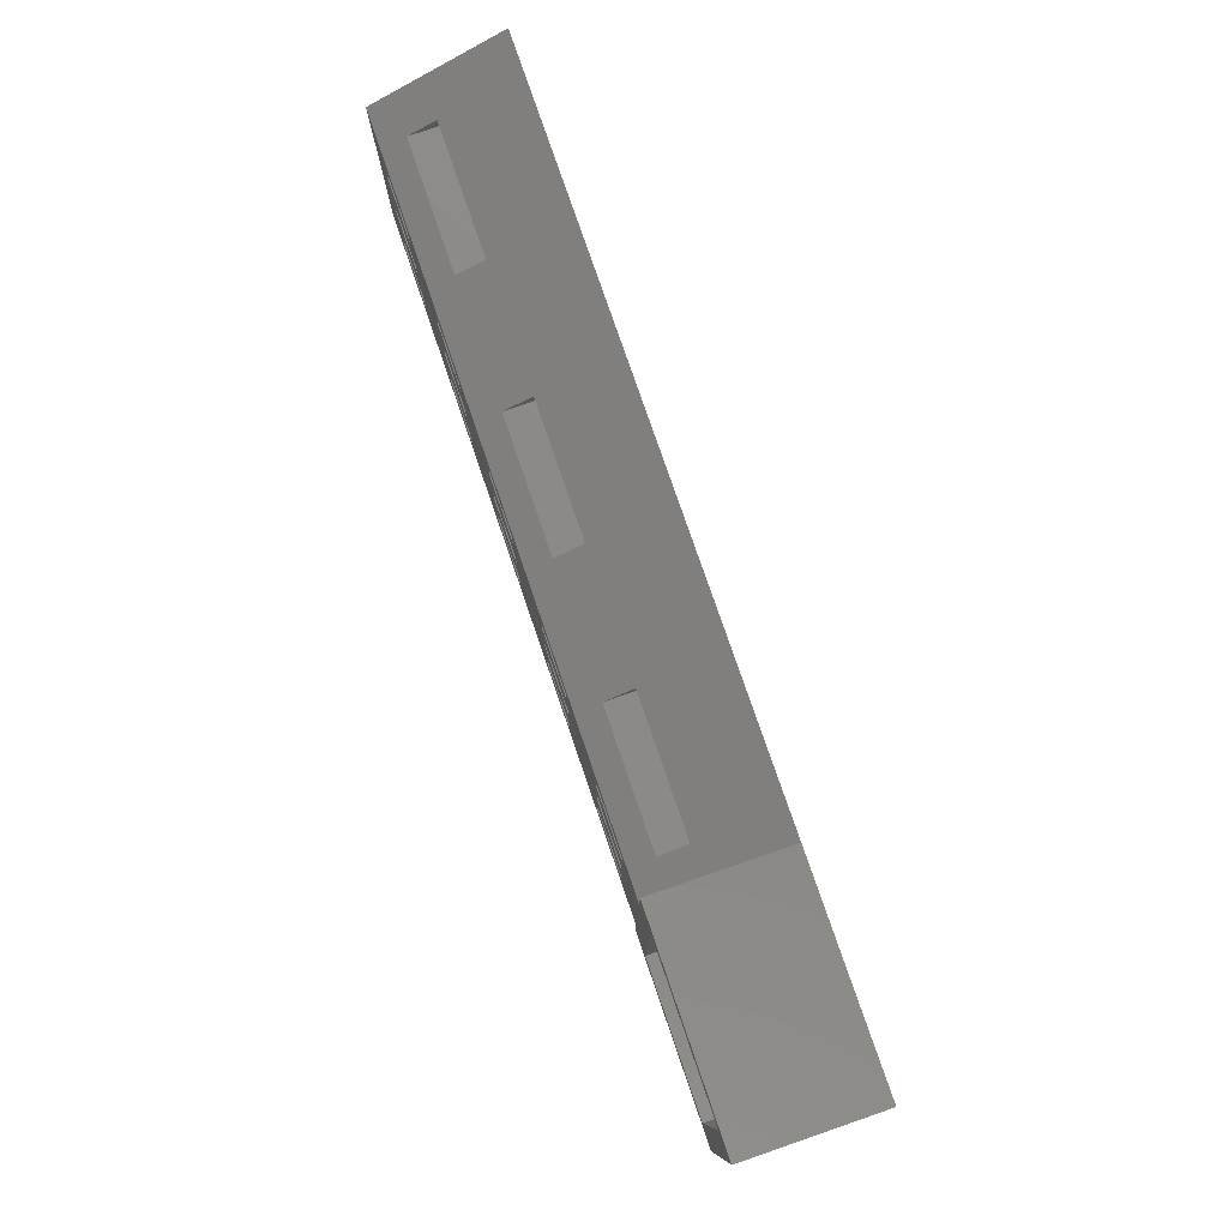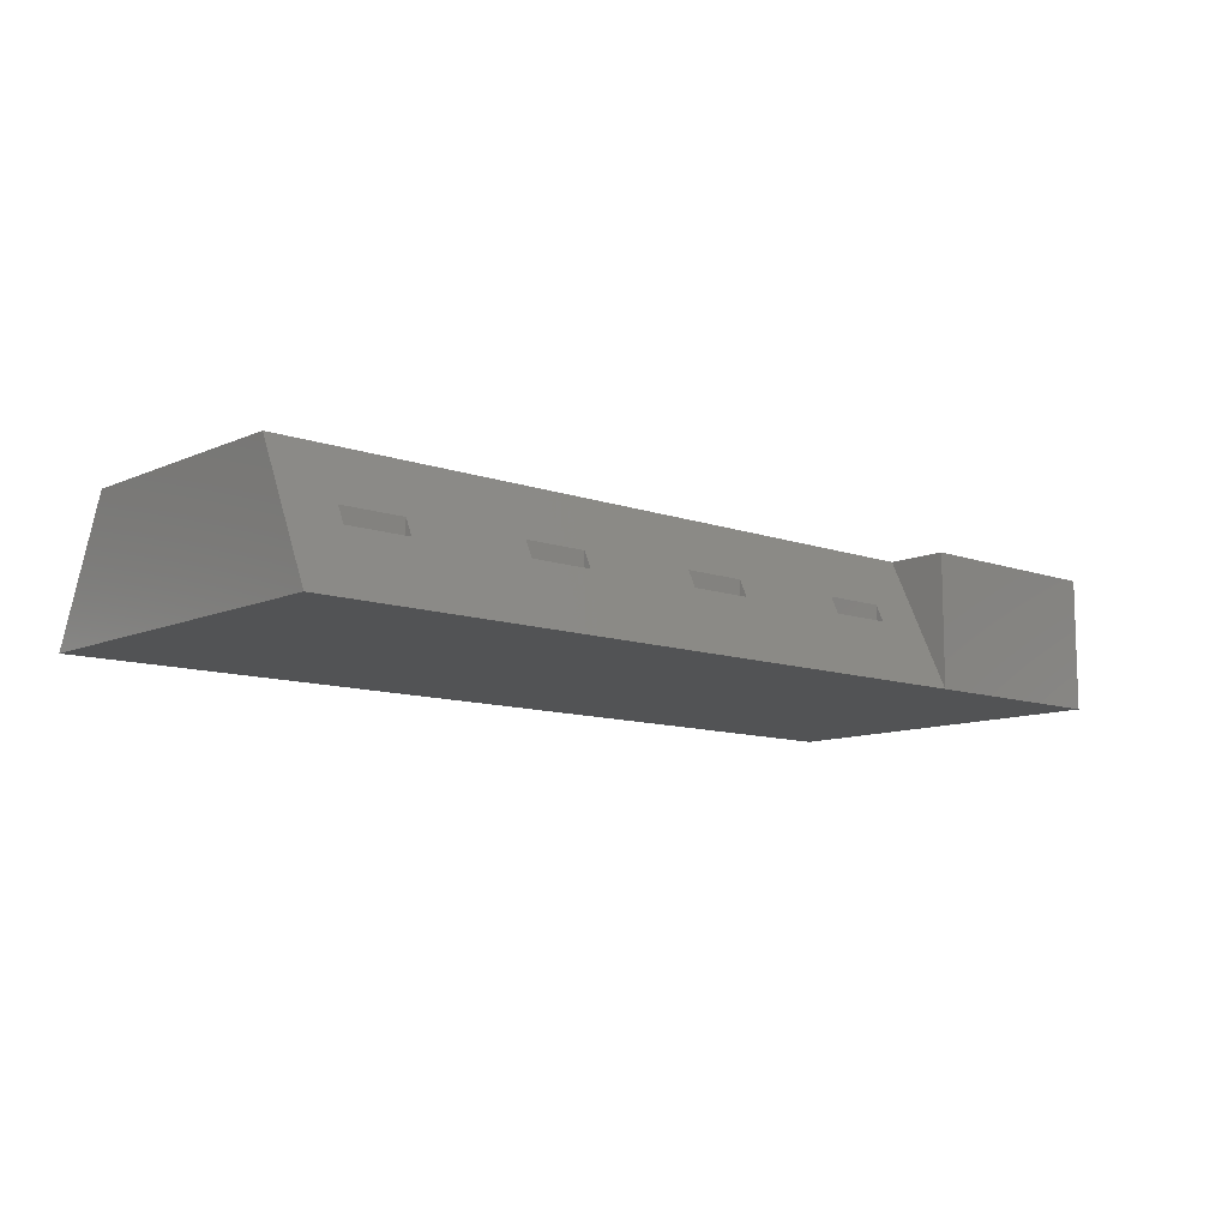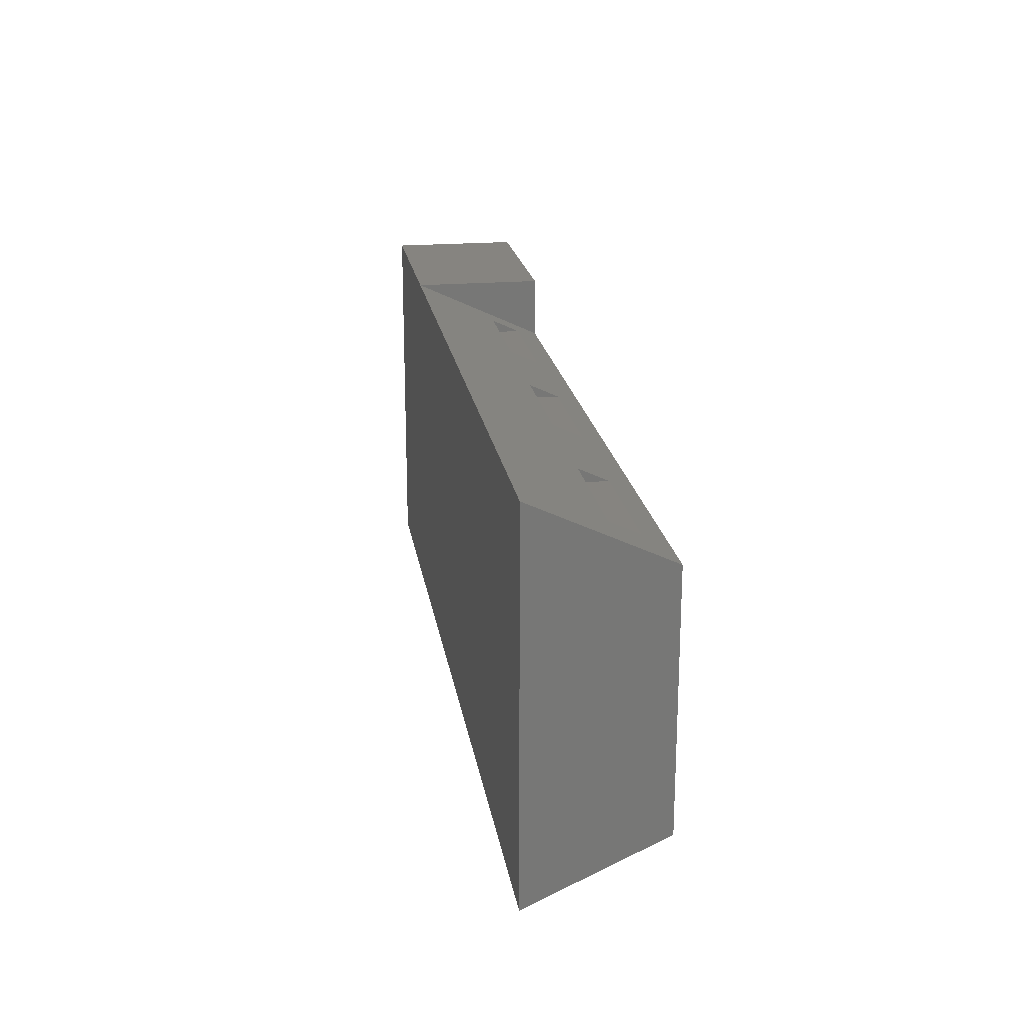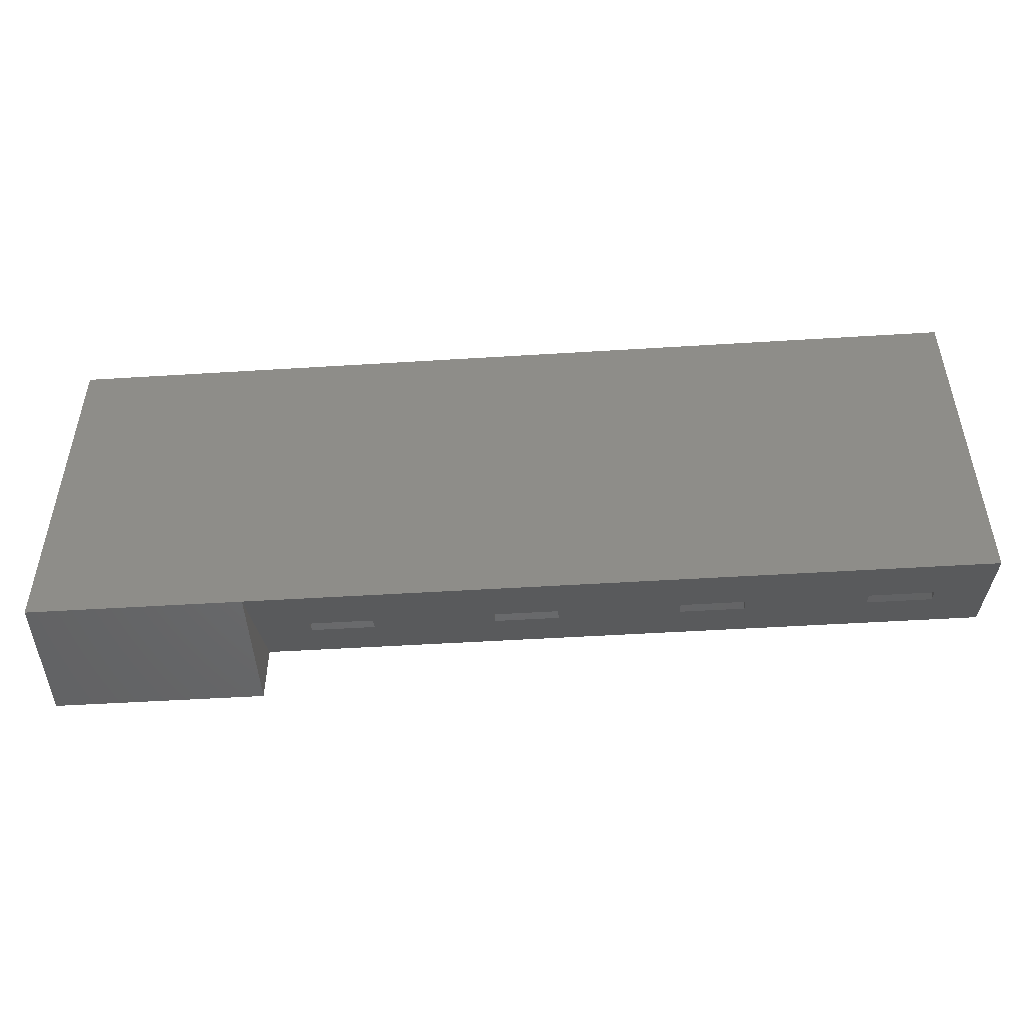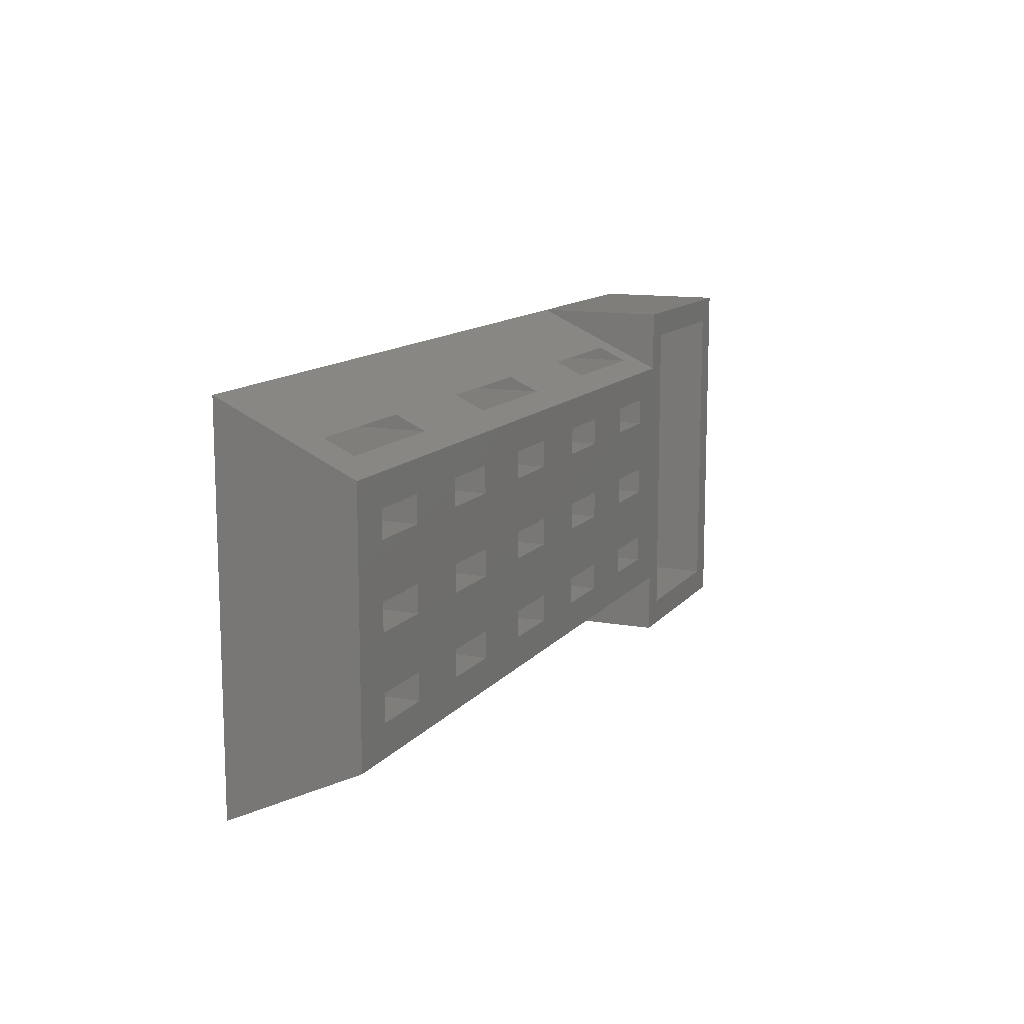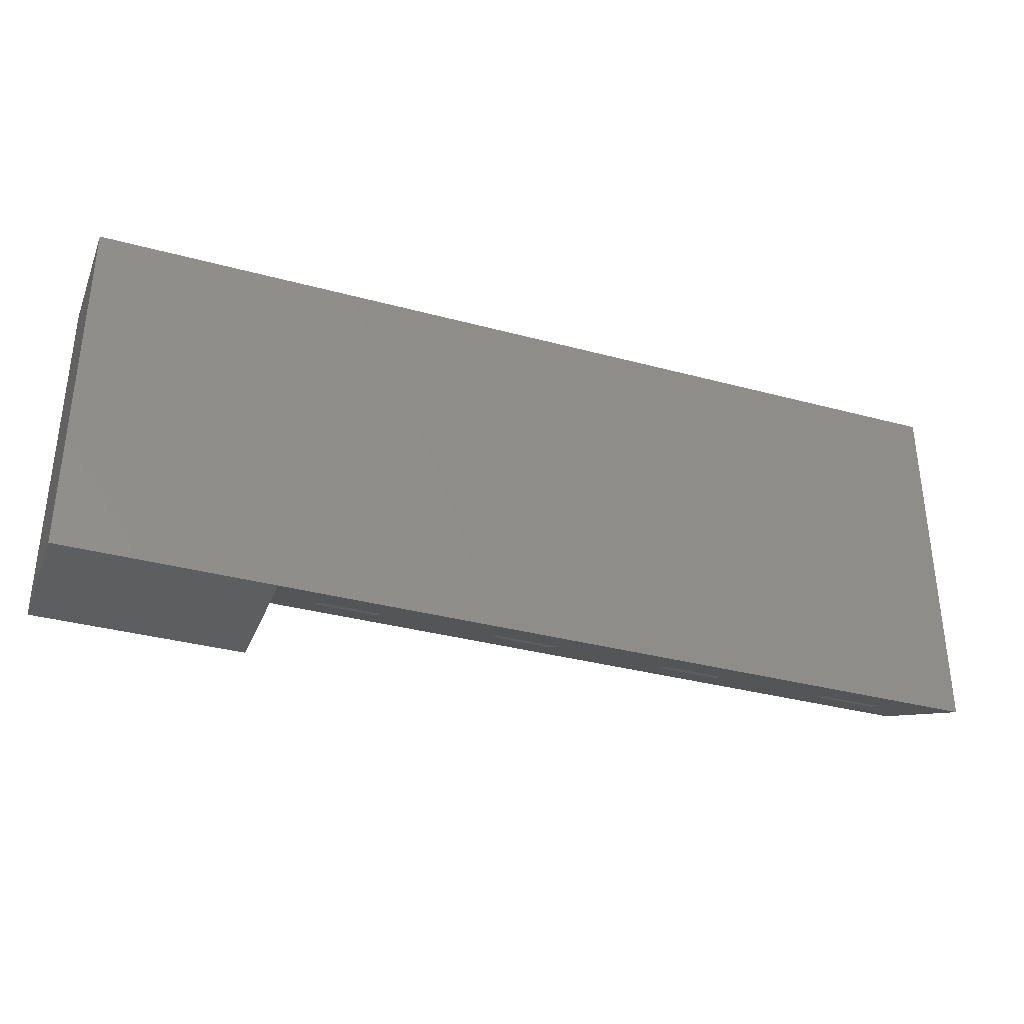
<metadata>
{"format":"stl","ext":"stl","renderer":"f3d","projection":"perspective","resolution":1024,"background":"white","views":[{"elev":78.1,"azim":71.1,"up":"+Y"},{"elev":-10.4,"azim":-42.0,"up":"+Z"},{"elev":20.5,"azim":-98.8,"up":"+Y"},{"elev":-48.7,"azim":-176.0,"up":"+Y"},{"elev":12.2,"azim":-66.7,"up":"+Y"},{"elev":-34.4,"azim":160.0,"up":"+Y"}]}
</metadata>
<code>
# stl→obj: 198 verts, 392 faces
v 120 -60 0
v 120 -48.34 25
v 109.9 -53 15.01
v 109.9 -54.5 11.79
v 97.9 -54.5 11.79
v 75.1 -54.5 11.79
v 63.1 -54.5 11.79
v 40.3 -54.5 11.79
v 28.3 -54.5 11.79
v 5.5 -54.5 11.79
v -6.5 -54.5 11.79
v -16.5 -60 0
v -16.5 -48.34 25
v -6.5 -53 15.01
v 5.5 -53 15.01
v 28.3 -53 15.01
v 40.3 -53 15.01
v 63.1 -53 15.01
v 75.1 -53 15.01
v 97.9 -53 15.01
v 97.9 -54.5 5
v 109.9 -54.5 5
v 109.9 -53 5
v 97.9 -53 5
v 63.1 -54.5 5
v 75.1 -54.5 5
v 75.1 -53 5
v 63.1 -53 5
v 28.3 -54.5 5
v 40.3 -54.5 5
v 40.3 -53 5
v 28.3 -53 5
v -6.5 -54.5 5
v -6.5 -53 5
v 5.5 -53 5
v 5.5 -54.5 5
v -16.5 10 0
v -16.5 -1.658 25
v -8.5 0.5 20.37
v -8.5 3 15.01
v 16.5 3 15.01
v 40.4 3 15.01
v 65.4 3 15.01
v 89.3 3 15.01
v 114.3 3 15.01
v 120 10 0
v 120 -1.658 25
v 114.3 0.5 20.37
v 89.3 0.5 20.37
v 65.4 0.5 20.37
v 40.4 0.5 20.37
v 16.5 0.5 20.37
v 89.3 0.5 3
v 114.3 0.5 3
v 114.3 3 3
v 89.3 3 3
v 40.4 0.5 3
v 65.4 0.5 3
v 65.4 3 3
v 40.4 3 3
v -8.5 3 3
v -8.5 0.5 3
v 16.5 3 3
v 16.5 0.5 3
v 18.5 -27.49 25
v 18.5 -22.49 25
v 4 -22.49 25
v 4 -27.49 25
v 4 -37.49 25
v 18.5 -37.49 25
v 31 -37.49 25
v 31 -27.49 25
v 45.5 -27.49 25
v 45.5 -22.49 25
v 31 -22.49 25
v 45.5 -37.49 25
v 58 -37.49 25
v 58 -27.49 25
v 58 -22.49 25
v 72.5 -27.49 25
v 72.5 -22.49 25
v 72.5 -12.49 25
v 58 -12.49 25
v 45.5 -12.49 25
v 72.5 -37.49 25
v 85 -37.49 25
v 85 -27.49 25
v 99.5 -27.49 25
v 99.5 -22.49 25
v 85 -22.49 25
v 99.5 -37.49 25
v 112 -37.49 25
v 112 -27.49 25
v 18.5 -12.49 25
v 18.5 -7.492 25
v 4 -7.492 25
v 4 -12.49 25
v 31 -12.49 25
v 45.5 -7.492 25
v 31 -7.492 25
v 99.5 -12.49 25
v 99.5 -7.492 25
v 85 -7.492 25
v 85 -12.49 25
v 112 -22.49 25
v 112 -12.49 25
v 125 -55 25
v 125 5 25
v 120 10 25
v 112 -7.492 25
v 120 -60 25
v 112 -42.49 25
v 99.5 -42.49 25
v 85 -42.49 25
v 72.5 -42.49 25
v 58 -42.49 25
v 45.5 -42.49 25
v 31 -42.49 25
v 18.5 -42.49 25
v 4 -42.49 25
v -8.5 -42.49 25
v -8.5 -37.49 25
v -8.5 -27.49 25
v -8.5 -22.49 25
v -8.5 -12.49 25
v -8.5 -7.492 25
v 58 -7.492 25
v 72.5 -7.492 25
v 160 10 25
v 155 5 25
v 160 -60 25
v 155 -55 25
v 125 5 8
v 155 5 8
v 155 -55 8
v 125 -55 8
v 160 -60 0
v 160 10 0
v 112 -12.49 12
v 112 -7.492 12
v 99.5 -12.49 12
v 99.5 -7.492 12
v 85 -12.49 12
v 85 -7.492 12
v 72.5 -12.49 12
v 72.5 -7.492 12
v 58 -12.49 12
v 58 -7.492 12
v 45.5 -12.49 12
v 45.5 -7.492 12
v 31 -12.49 12
v 31 -7.492 12
v 18.5 -12.49 12
v 18.5 -7.492 12
v 4 -12.49 12
v 4 -7.492 12
v -8.5 -12.49 12
v -8.5 -7.492 12
v 112 -27.49 12
v 112 -22.49 12
v 99.5 -27.49 12
v 99.5 -22.49 12
v 85 -27.49 12
v 85 -22.49 12
v 72.5 -27.49 12
v 72.5 -22.49 12
v 58 -27.49 12
v 58 -22.49 12
v 45.5 -27.49 12
v 45.5 -22.49 12
v 31 -27.49 12
v 31 -22.49 12
v 18.5 -27.49 12
v 18.5 -22.49 12
v 4 -27.49 12
v 4 -22.49 12
v -8.5 -27.49 12
v -8.5 -22.49 12
v 112 -42.49 12
v 112 -37.49 12
v 99.5 -42.49 12
v 99.5 -37.49 12
v 85 -42.49 12
v 85 -37.49 12
v 72.5 -42.49 12
v 72.5 -37.49 12
v 58 -42.49 12
v 58 -37.49 12
v 45.5 -42.49 12
v 45.5 -37.49 12
v 31 -42.49 12
v 31 -37.49 12
v 18.5 -42.49 12
v 18.5 -37.49 12
v -8.5 -37.49 12
v 4 -37.49 12
v 4 -42.49 12
v -8.5 -42.49 12
f 1 2 3
f 1 3 4
f 1 4 5
f 1 5 6
f 1 6 7
f 1 7 8
f 1 8 9
f 1 9 10
f 1 10 11
f 1 11 12
f 2 13 14
f 2 14 15
f 2 15 16
f 2 16 17
f 2 17 18
f 2 18 19
f 2 19 20
f 2 20 3
f 6 5 19
f 19 5 20
f 8 7 17
f 17 7 18
f 10 9 15
f 15 9 16
f 12 11 13
f 13 11 14
f 21 5 22
f 22 5 4
f 23 22 3
f 3 22 4
f 23 3 24
f 24 3 20
f 21 24 5
f 5 24 20
f 25 7 26
f 26 7 6
f 27 26 19
f 19 26 6
f 27 19 28
f 28 19 18
f 25 28 7
f 7 28 18
f 29 9 30
f 30 9 8
f 31 30 17
f 17 30 8
f 31 17 32
f 32 17 16
f 29 32 9
f 9 32 16
f 24 21 23
f 23 21 22
f 28 25 27
f 27 25 26
f 32 29 31
f 31 29 30
f 33 34 11
f 11 34 14
f 35 15 34
f 34 15 14
f 35 36 15
f 15 36 10
f 33 11 36
f 36 11 10
f 34 33 35
f 35 33 36
f 37 38 39
f 37 39 40
f 37 40 41
f 37 41 42
f 37 42 43
f 37 43 44
f 37 44 45
f 37 45 46
f 38 47 48
f 38 48 49
f 38 49 50
f 38 50 51
f 38 51 52
f 38 52 39
f 42 41 51
f 51 41 52
f 44 43 49
f 49 43 50
f 46 45 47
f 47 45 48
f 49 48 53
f 53 48 54
f 55 54 45
f 45 54 48
f 45 44 55
f 55 44 56
f 56 44 53
f 53 44 49
f 51 50 57
f 57 50 58
f 59 58 43
f 43 58 50
f 43 42 59
f 59 42 60
f 60 42 57
f 57 42 51
f 56 53 55
f 55 53 54
f 60 57 59
f 59 57 58
f 61 40 62
f 62 40 39
f 41 40 63
f 63 40 61
f 63 64 41
f 41 64 52
f 39 52 62
f 62 52 64
f 61 62 63
f 63 62 64
f 65 66 67
f 65 67 68
f 65 68 69
f 65 69 70
f 65 70 71
f 65 71 72
f 73 74 75
f 73 75 72
f 73 72 71
f 73 71 76
f 73 76 77
f 73 77 78
f 79 78 80
f 79 80 81
f 79 81 82
f 79 82 83
f 79 83 84
f 79 84 74
f 80 78 77
f 80 77 85
f 80 85 86
f 80 86 87
f 88 89 90
f 88 90 87
f 88 87 86
f 88 86 91
f 88 91 92
f 88 92 93
f 94 95 96
f 94 96 97
f 94 97 67
f 94 67 66
f 94 66 75
f 94 75 98
f 84 99 100
f 84 100 98
f 84 98 75
f 84 75 74
f 101 102 103
f 101 103 104
f 101 104 90
f 101 90 89
f 101 89 105
f 101 105 106
f 107 108 109
f 107 109 47
f 107 47 110
f 107 110 106
f 107 106 105
f 107 105 93
f 107 93 92
f 2 111 107
f 2 107 92
f 2 92 112
f 2 112 113
f 2 113 13
f 13 113 114
f 13 114 115
f 13 115 116
f 13 116 117
f 13 117 118
f 13 118 119
f 13 119 120
f 13 120 121
f 13 121 122
f 13 122 38
f 38 122 123
f 38 123 124
f 38 124 125
f 38 125 126
f 38 126 96
f 38 96 95
f 38 95 100
f 38 100 99
f 38 99 127
f 38 127 128
f 38 128 103
f 38 103 102
f 38 102 110
f 38 110 47
f 81 90 82
f 82 90 104
f 109 108 129
f 129 108 130
f 129 130 131
f 131 130 132
f 131 132 111
f 111 132 107
f 122 69 123
f 123 69 68
f 124 67 125
f 125 67 97
f 120 119 69
f 69 119 70
f 118 117 71
f 71 117 76
f 83 82 127
f 127 82 128
f 116 115 77
f 77 115 85
f 114 113 86
f 86 113 91
f 133 134 108
f 108 134 130
f 135 132 134
f 134 132 130
f 135 136 132
f 132 136 107
f 133 108 136
f 136 108 107
f 136 135 133
f 133 135 134
f 37 46 12
f 137 1 138
f 138 1 12
f 138 12 46
f 109 129 46
f 46 129 138
f 47 109 46
f 1 111 2
f 131 111 137
f 137 111 1
f 131 137 129
f 129 137 138
f 106 110 139
f 139 110 140
f 141 139 142
f 142 139 140
f 106 139 101
f 101 139 141
f 102 142 110
f 110 142 140
f 102 101 142
f 142 101 141
f 104 103 143
f 143 103 144
f 145 143 146
f 146 143 144
f 104 143 82
f 82 143 145
f 128 146 103
f 103 146 144
f 128 82 146
f 146 82 145
f 83 127 147
f 147 127 148
f 149 147 150
f 150 147 148
f 83 147 84
f 84 147 149
f 99 150 127
f 127 150 148
f 99 84 150
f 150 84 149
f 98 100 151
f 151 100 152
f 153 151 154
f 154 151 152
f 98 151 94
f 94 151 153
f 95 154 100
f 100 154 152
f 95 94 154
f 154 94 153
f 97 96 155
f 155 96 156
f 157 155 158
f 158 155 156
f 97 155 125
f 125 155 157
f 126 158 96
f 96 158 156
f 126 125 158
f 158 125 157
f 93 105 159
f 159 105 160
f 161 159 162
f 162 159 160
f 93 159 88
f 88 159 161
f 89 162 105
f 105 162 160
f 89 88 162
f 162 88 161
f 87 90 163
f 163 90 164
f 165 163 166
f 166 163 164
f 87 163 80
f 80 163 165
f 81 166 90
f 90 166 164
f 81 80 166
f 166 80 165
f 78 79 167
f 167 79 168
f 169 167 170
f 170 167 168
f 78 167 73
f 73 167 169
f 74 170 79
f 79 170 168
f 74 73 170
f 170 73 169
f 72 75 171
f 171 75 172
f 173 171 174
f 174 171 172
f 72 171 65
f 65 171 173
f 66 174 75
f 75 174 172
f 66 65 174
f 174 65 173
f 68 67 175
f 175 67 176
f 177 175 178
f 178 175 176
f 68 175 123
f 123 175 177
f 124 178 67
f 67 178 176
f 124 123 178
f 178 123 177
f 112 92 179
f 179 92 180
f 181 179 182
f 182 179 180
f 112 179 113
f 113 179 181
f 91 182 92
f 92 182 180
f 91 113 182
f 182 113 181
f 114 86 183
f 183 86 184
f 185 183 186
f 186 183 184
f 114 183 115
f 115 183 185
f 85 186 86
f 86 186 184
f 85 115 186
f 186 115 185
f 116 77 187
f 187 77 188
f 189 187 190
f 190 187 188
f 116 187 117
f 117 187 189
f 76 190 77
f 77 190 188
f 76 117 190
f 190 117 189
f 118 71 191
f 191 71 192
f 118 191 119
f 119 191 193
f 70 194 71
f 71 194 192
f 70 119 194
f 194 119 193
f 193 191 194
f 194 191 192
f 122 195 69
f 69 195 196
f 120 69 197
f 197 69 196
f 120 197 121
f 121 197 198
f 195 122 198
f 198 122 121
f 198 197 195
f 195 197 196
f 38 37 13
f 13 37 12

</code>
